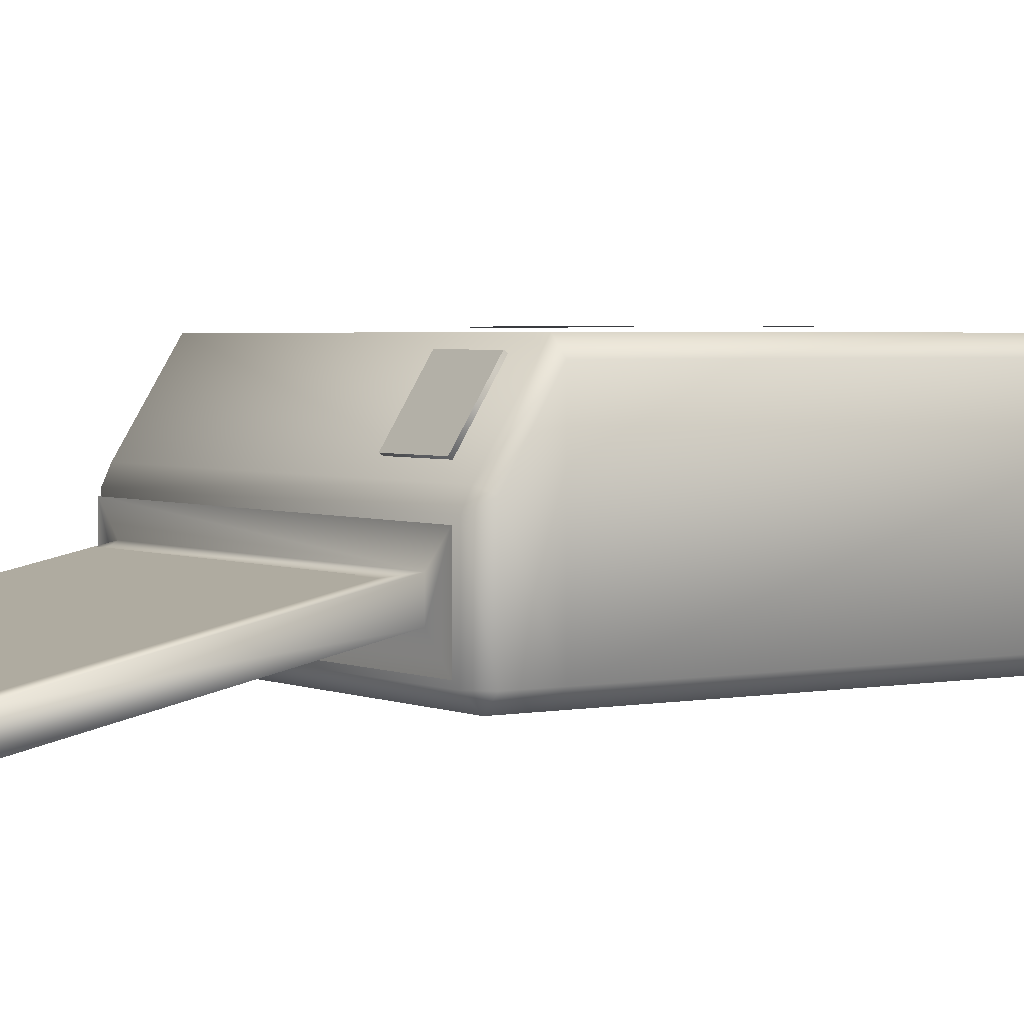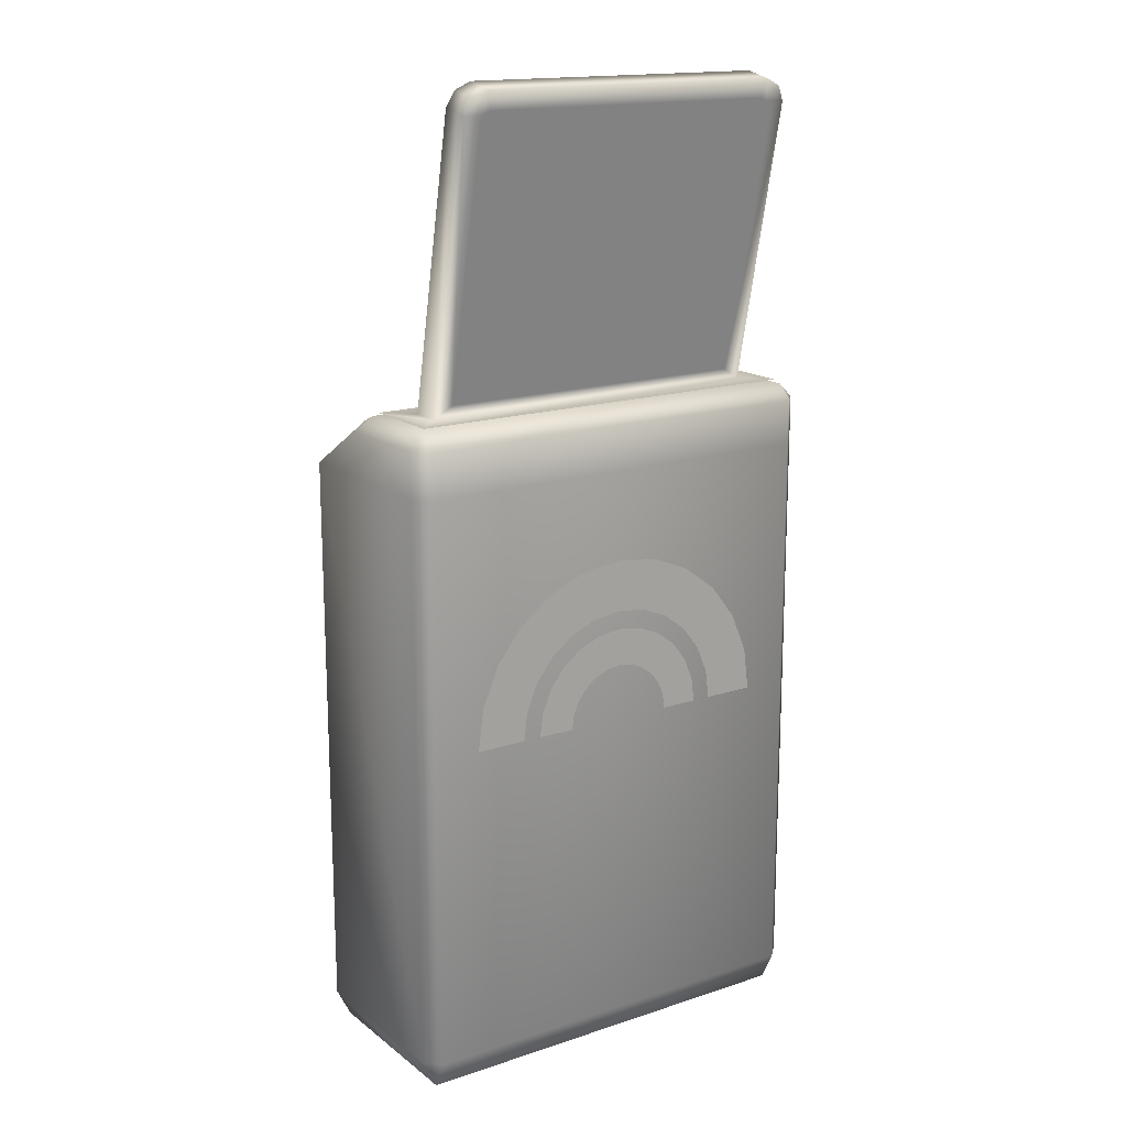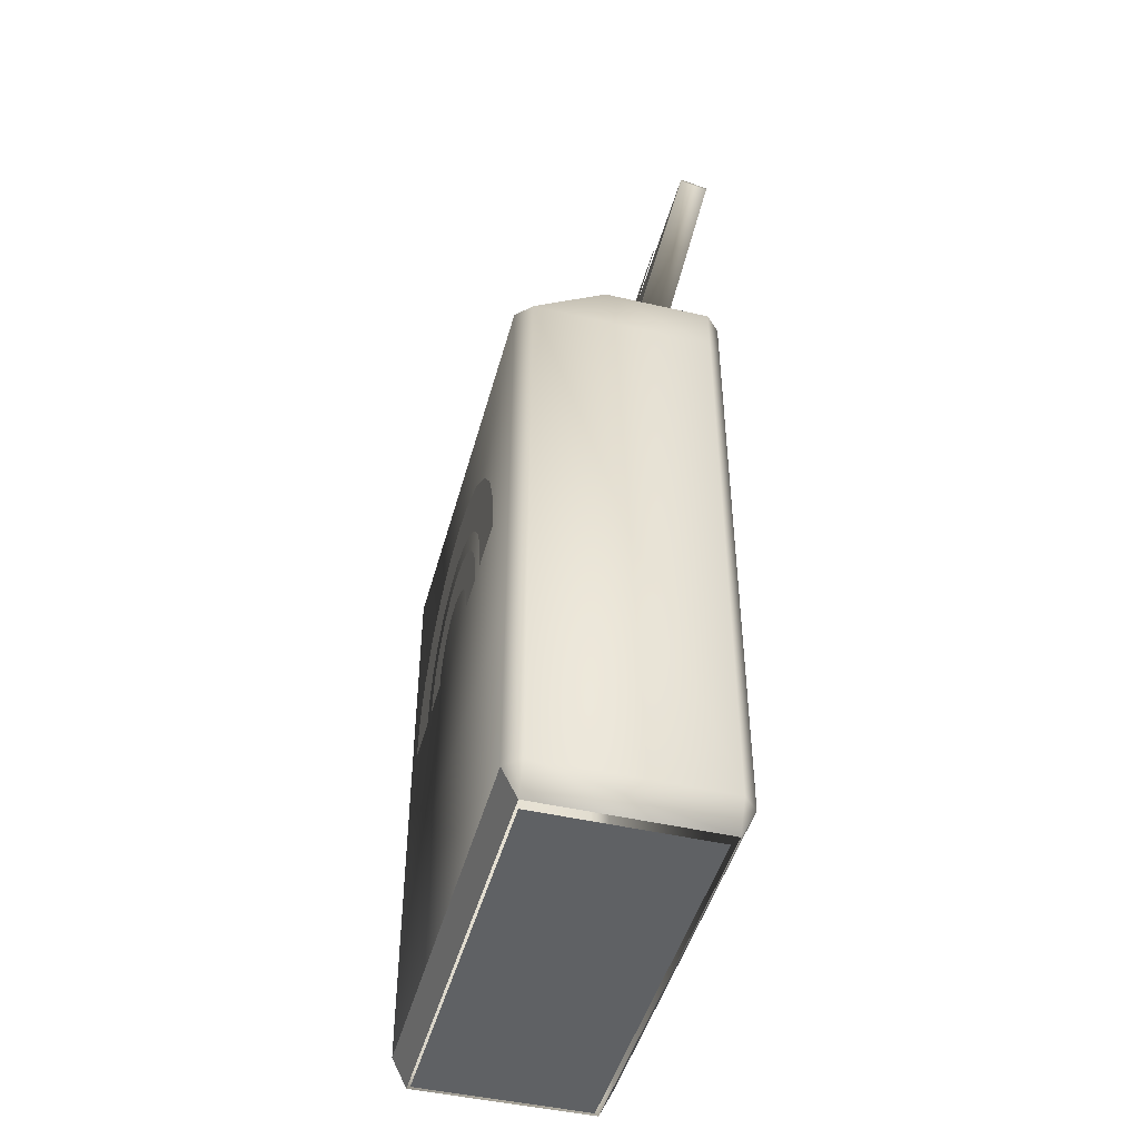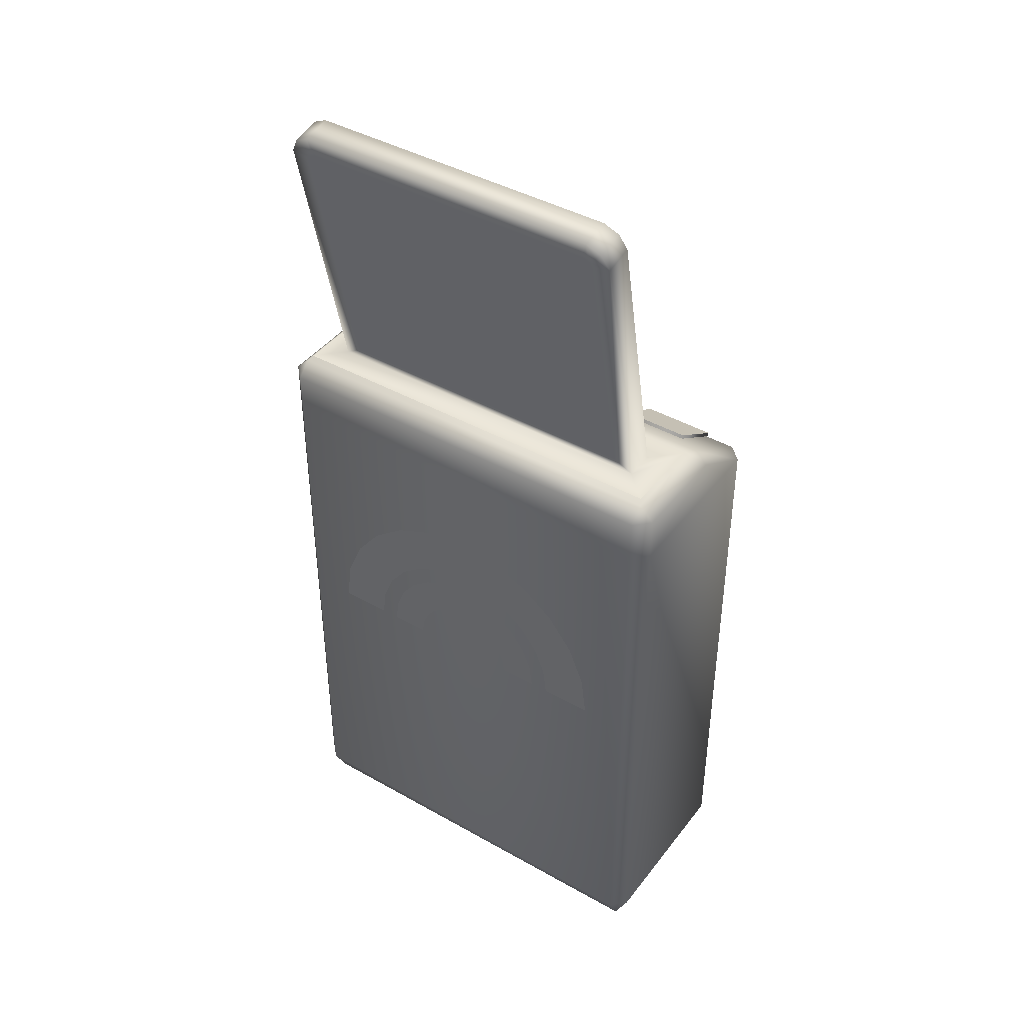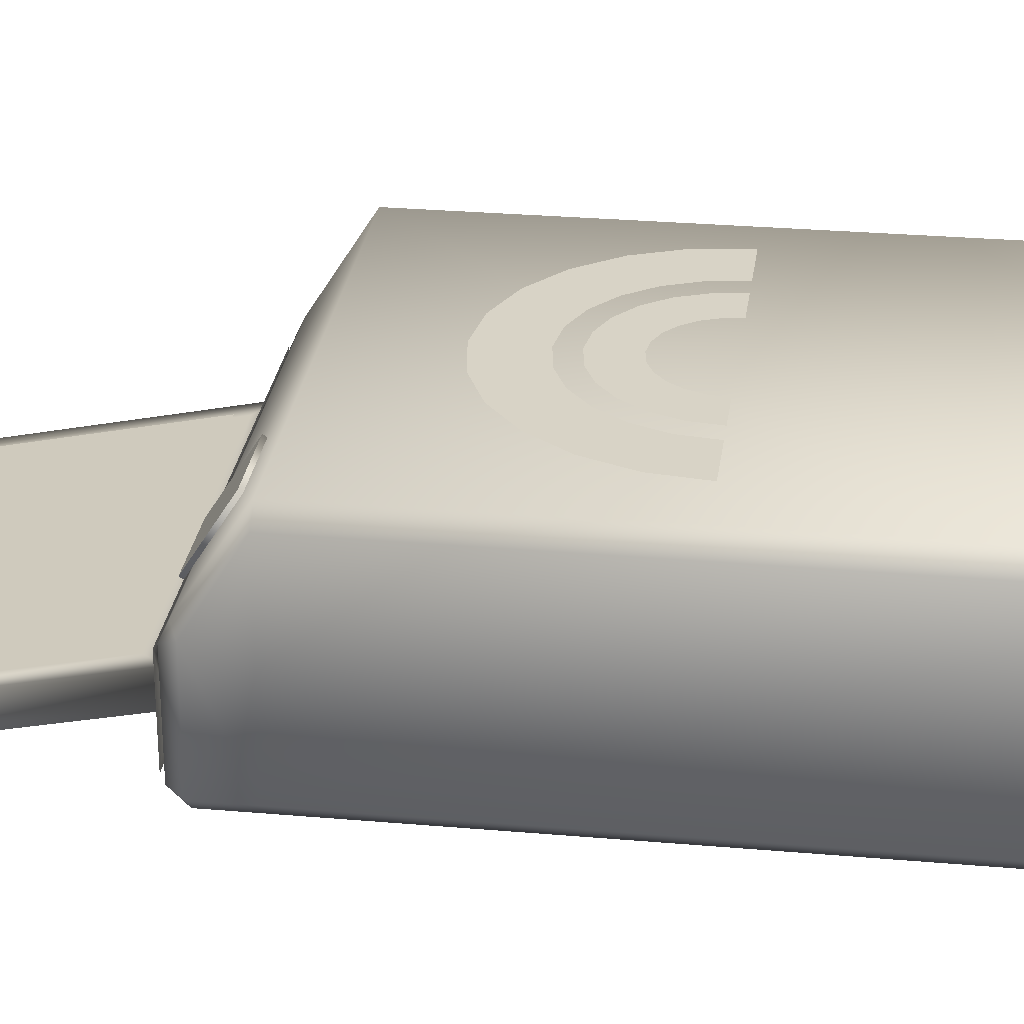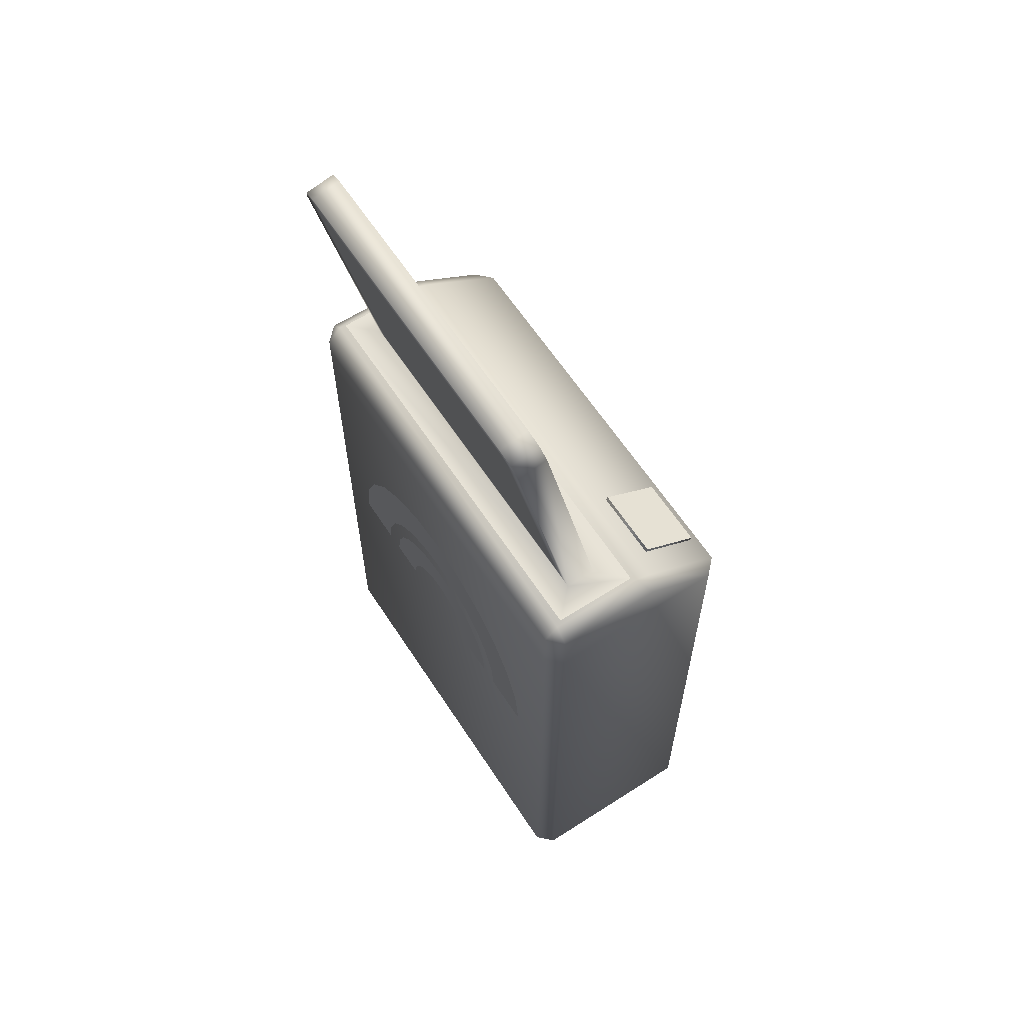
<metadata>
{"format":"obj","ext":"obj","renderer":"f3d","projection":"perspective","resolution":1024,"background":"white","views":[{"elev":2.9,"azim":-124.3,"up":"+Z"},{"elev":16.3,"azim":146.0,"up":"+Y"},{"elev":-46.0,"azim":75.1,"up":"+Y"},{"elev":42.1,"azim":-145.8,"up":"+Y"},{"elev":27.8,"azim":-82.4,"up":"+Z"},{"elev":62.3,"azim":-123.1,"up":"+Y"}]}
</metadata>
<code>
o com_bm_pc02_com_bm_pc02_com_bm_pc02_pc03.tga
v 0.6375 0.1138 0.3187
v -0.6375 0.6567 0.3187
v -0.6375 0.1138 0.3187
v 0.6375 0.02277 0.2732
v -0.6375 0.1138 0.3187
v 0.6375 0.02277 0.2732
v 0.6375 0.1138 0.3187
v -0.6375 0.02277 0.2732
v -0.6375 0.02277 0.2732
v -0.683 0.1138 0.2732
v -0.683 1.867 0.2732
v 0.6375 0.6567 0.3187
v 0.6375 1.867 0.3187
v -0.6375 1.867 0.3187
v -0.6375 2.026 0.06618
v -0.683 2.004 0.04965
v -0.6375 2.049 0.01728
v -0.683 2.004 -0.2732
v -0.6375 2.049 -0.2732
v 0.6375 2.049 0.01728
v 0.6375 2.026 0.06619
v 0.6375 2.049 -0.2732
v -0.6375 2.004 -0.3188
v 0.6375 2.004 -0.3187
v -0.6375 1.867 -0.3187
v -0.683 1.867 -0.2732
v 0.6375 1.867 -0.3187
v -0.6375 0.1138 -0.3187
v 0.6375 0.1138 -0.3187
v 0.6375 0.02277 -0.2732
v -0.6375 0.02277 -0.2732
v 0.3316 1.182 0.3301
v 0.4338 1.343 0.3301
v 0.2973 1.264 0.3301
v 0.4838 1.222 0.3301
v 0.3542 1.447 0.3301
v 0.2427 1.336 0.3301
v 0.2504 1.527 0.3301
v 0.1716 1.39 0.3301
v 0.1296 1.577 0.3301
v 0.08884 1.424 0.3301
v 0 1.594 0.3301
v 0 1.436 0.3301
v -0.1296 1.577 0.3301
v -0.08884 1.424 0.3301
v -0.2504 1.527 0.3301
v -0.1716 1.39 0.3301
v -0.3542 1.447 0.3301
v -0.2427 1.336 0.3301
v -0.4338 1.343 0.3301
v -0.2973 1.264 0.3301
v -0.4838 1.222 0.3301
v -0.3316 1.182 0.3301
v -0.5009 1.093 0.3301
v -0.3433 1.093 0.3301
v 0.5009 1.093 0.3301
v 0.3433 1.093 0.3301
v 0.1654 1.137 0.3301
v 0.2478 1.236 0.3301
v 0.1483 1.178 0.3301
v 0.2763 1.167 0.3301
v 0.2023 1.295 0.3301
v 0.1211 1.214 0.3301
v 0.143 1.341 0.3301
v 0.08563 1.241 0.3301
v 0.07404 1.369 0.3301
v 0.04433 1.258 0.3301
v 0 1.379 0.3301
v 0 1.264 0.3301
v -0.07404 1.369 0.3301
v -0.04433 1.258 0.3301
v -0.143 1.341 0.3301
v -0.08563 1.241 0.3301
v -0.2023 1.295 0.3301
v -0.1211 1.214 0.3301
v -0.2478 1.236 0.3301
v -0.1483 1.178 0.3301
v -0.2763 1.167 0.3301
v -0.1654 1.137 0.3301
v -0.2861 1.093 0.3301
v -0.1713 1.093 0.3301
v 0.2861 1.093 0.3301
v 0.1713 1.093 0.3301
v -0.683 0.1138 -0.2732
v 0.683 2.004 0.04965
v 0.683 1.867 0.2732
v 0.683 2.004 -0.2732
v 0.683 0.1138 0.2732
v 0.683 1.867 -0.2732
v 0.683 0.1138 -0.2732
v -0.3448 1.903 0.2831
v -0.3448 2.015 0.1055
v -0.5625 1.903 0.2831
v -0.5625 2.015 0.1055
v 0.475 2.662 -0.1963
v -0.475 2.662 -0.1963
v 0.475 2.148 -0.08697
v -0.475 2.148 -0.08697
v 0.5237 2.977 -0.2765
v 0.4812 2.936 -0.2676
v 0.5464 2.933 -0.267
v 0.4895 2.92 -0.2642
v 0.4895 2.116 -0.09341
v 0.5464 2.06 -0.08156
v 0.4781 3 -0.2812
v 0.4647 2.944 -0.2693
v -0.4647 2.944 -0.2693
v -0.4781 3 -0.2812
v -0.4812 2.936 -0.2676
v -0.5237 2.977 -0.2765
v -0.5464 2.933 -0.267
v -0.4895 2.92 -0.2642
v -0.5464 2.06 -0.08157
v -0.4895 2.116 -0.09341
v -0.5237 2.958 -0.3652
v -0.4781 2.981 -0.37
v -0.5464 2.914 -0.3558
v 0.4781 2.981 -0.37
v 0.5237 2.958 -0.3652
v 0.5464 2.914 -0.3558
v 0.5464 2.06 -0.1744
v -0.5464 2.06 -0.1744
v 0.4812 2.917 -0.3564
v 0.4895 2.901 -0.353
v 0.4647 2.925 -0.3581
v -0.4647 2.925 -0.3581
v -0.4812 2.917 -0.3564
v -0.4895 2.901 -0.353
v -0.4895 2.097 -0.1822
v 0.4895 2.097 -0.1822
v 0.6284 2.06 -0.2563
v -0.6284 2.06 -0.2563
v -0.6284 2.06 0.000398
v 0.6284 2.06 0.000404
v -0.6252 0.02277 0.265
v 0.6042 0.02277 0.265
v -0.6252 0.02277 -0.2589
v -0 1.436 -0.3212
v -0 1.594 -0.3212
v -0.08884 1.424 -0.3212
v 0.6042 0.02277 -0.2589
v -0.1296 1.577 -0.3212
v -0.1716 1.39 -0.3212
v -0.2504 1.527 -0.3212
v -0.2427 1.336 -0.3212
v -0.3542 1.447 -0.3212
v -0.4838 1.222 -0.3212
v -0.2973 1.264 -0.3212
v -0.4338 1.343 -0.3212
v -0.3316 1.182 -0.3212
v 0.1296 1.577 -0.3212
v 0.08884 1.424 -0.3212
v 0.2504 1.527 -0.3212
v 0.1716 1.39 -0.3212
v 0.3542 1.447 -0.3212
v 0.2427 1.336 -0.3212
v 0.4338 1.343 -0.3212
v 0.2973 1.264 -0.3212
v 0.4838 1.222 -0.3212
v 0.3316 1.182 -0.3212
v 0.5009 1.093 -0.3212
v 0.3433 1.093 -0.3212
v -0.5009 1.093 -0.3212
v -0.3433 1.093 -0.3212
v -0.1654 1.137 -0.3212
v -0.2478 1.236 -0.3212
v -0.1483 1.178 -0.3212
v -0.2763 1.167 -0.3212
v -0.2023 1.295 -0.3212
v -0.1211 1.214 -0.3212
v -0.143 1.341 -0.3212
v -0.08563 1.241 -0.3212
v -0.07404 1.369 -0.3212
v -0.04433 1.258 -0.3212
v -0 1.379 -0.3212
v -0 1.264 -0.3212
v 0.07404 1.369 -0.3212
v 0.04433 1.258 -0.3212
v 0.143 1.341 -0.3212
v 0.08563 1.241 -0.3212
v 0.2023 1.295 -0.3212
v 0.1211 1.214 -0.3212
v 0.2478 1.236 -0.3212
v 0.1483 1.178 -0.3212
v 0.2763 1.167 -0.3212
v 0.1654 1.137 -0.3212
v 0.2861 1.093 -0.3212
v 0.1713 1.093 -0.3212
v -0.2861 1.093 -0.3212
v -0.1713 1.093 -0.3212
v -0.5625 1.912 0.289
v -0.5625 2.024 0.1114
v -0.3448 2.024 0.1114
v -0.3448 1.912 0.289
f 95 96 97
f 97 96 98
f 1 2 3
f 3 4 1
f 5 6 7
f 8 4 3
f 9 6 5
f 10 8 3
f 10 3 2
f 10 2 11
f 12 2 1
f 13 2 12
f 14 2 13
f 11 2 14
f 14 15 11
f 14 13 15
f 11 15 16
f 16 15 17
f 16 17 18
f 18 17 19
f 17 15 20
f 17 20 19
f 20 15 21
f 15 13 21
f 19 20 22
f 19 22 23
f 18 19 23
f 23 22 24
f 23 24 25
f 26 23 25
f 18 23 26
f 25 24 27
f 27 28 25
f 29 28 27
f 30 28 29
f 31 28 30
f 32 33 34
f 35 33 32
f 33 36 34
f 34 36 37
f 36 38 37
f 37 38 39
f 38 40 39
f 39 40 41
f 40 42 41
f 41 42 43
f 42 44 43
f 43 44 45
f 44 46 45
f 45 46 47
f 46 48 47
f 47 48 49
f 48 50 49
f 49 50 51
f 50 52 51
f 51 52 53
f 52 54 53
f 53 54 55
f 32 56 35
f 57 56 32
f 58 59 60
f 61 59 58
f 59 62 60
f 60 62 63
f 62 64 63
f 63 64 65
f 64 66 65
f 65 66 67
f 66 68 67
f 67 68 69
f 68 70 69
f 69 70 71
f 70 72 71
f 71 72 73
f 72 74 73
f 73 74 75
f 74 76 75
f 75 76 77
f 76 78 77
f 77 78 79
f 78 80 79
f 79 80 81
f 58 82 61
f 83 82 58
f 84 10 26
f 31 10 84
f 8 10 31
f 26 10 11
f 11 16 26
f 26 16 18
f 85 21 86
f 85 20 21
f 85 87 20
f 20 87 22
f 86 21 13
f 12 86 13
f 12 88 86
f 88 12 1
f 88 1 4
f 87 24 22
f 87 89 24
f 24 89 27
f 88 90 86
f 88 30 90
f 4 30 88
f 86 90 89
f 86 89 85
f 85 89 87
f 90 29 89
f 30 29 90
f 89 29 27
f 28 84 25
f 31 84 28
f 25 84 26
f 91 93 92
f 93 94 92
f 154 155 156
f 153 155 154
f 152 153 154
f 151 153 152
f 138 151 152
f 139 151 138
f 140 139 138
f 142 139 140
f 143 142 140
f 144 142 143
f 145 144 143
f 146 144 145
f 148 146 145
f 149 146 148
f 147 149 150
f 150 149 148
f 155 157 156
f 156 157 158
f 157 159 158
f 158 159 160
f 159 161 160
f 160 161 162
f 150 163 147
f 164 163 150
f 165 166 167
f 168 166 165
f 166 169 167
f 167 169 170
f 169 171 170
f 170 171 172
f 171 173 172
f 172 173 174
f 173 175 174
f 174 175 176
f 175 177 176
f 176 177 178
f 177 179 178
f 178 179 180
f 179 181 180
f 180 181 182
f 181 183 182
f 182 183 184
f 183 185 184
f 184 185 186
f 185 187 186
f 186 187 188
f 165 189 168
f 190 189 165
f 194 193 191
f 191 193 192
f 93 91 194 191
f 94 93 191 192
f 91 92 193 194
f 92 94 192 193
f 135 136 137
f 137 136 141
f 99 100 101
f 101 100 102
f 102 103 101
f 101 103 104
f 105 100 99
f 106 100 105
f 106 105 107
f 107 105 108
f 108 109 107
f 110 109 108
f 111 109 110
f 112 109 111
f 104 103 113
f 113 103 114
f 111 114 112
f 113 114 111
f 110 108 115
f 115 108 116
f 117 110 115
f 111 110 117
f 108 118 116
f 105 118 108
f 105 99 118
f 118 99 119
f 99 101 119
f 119 101 120
f 101 121 120
f 104 121 101
f 122 111 117
f 113 111 122
f 119 120 123
f 123 120 124
f 119 123 118
f 118 123 125
f 118 125 116
f 116 125 126
f 127 116 126
f 115 116 127
f 115 127 117
f 117 127 128
f 129 117 128
f 122 117 129
f 120 130 124
f 121 130 120
f 130 121 129
f 129 121 122
f 112 100 109
f 100 106 109
f 109 106 107
f 102 100 112
f 112 103 102
f 114 103 112
f 121 131 122
f 122 131 132
f 132 133 122
f 122 133 113
f 121 134 131
f 104 134 121
f 113 134 104
f 133 134 113
f 123 124 127
f 127 124 128
f 124 130 128
f 128 130 129
f 126 123 127
f 125 123 126

</code>
